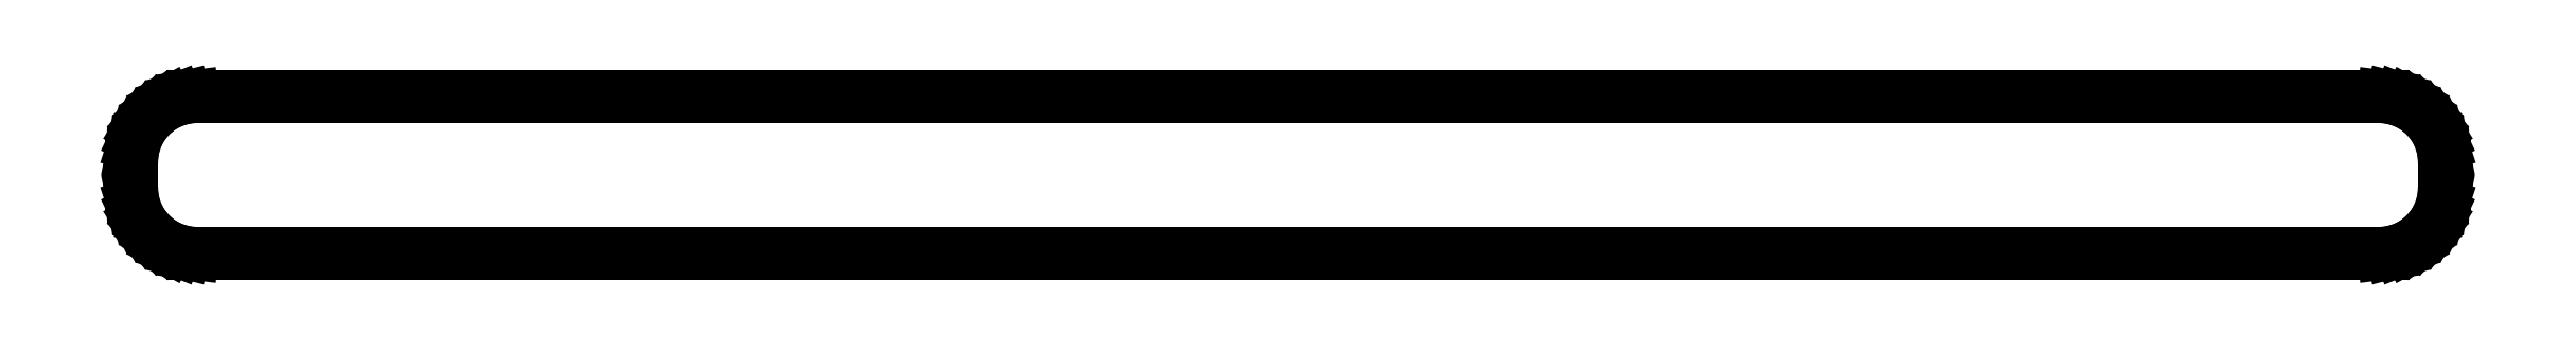
<metadata>
{"format":"dxf","ext":"dxf","renderer":"ezdxf+matplotlib","layout":"modelspace","background":"white","min_lineweight":24,"dpi":150}
</metadata>
<code>
0
SECTION
2
ENTITIES
0
LINE
8
0
10
181
20
9.01
11
181.3
21
9.01
0
LINE
8
0
10
181.3
20
9.01
11
181.9
21
9.089
0
LINE
8
0
10
181.9
20
9.089
11
182.5
21
9.245
0
LINE
8
0
10
182.5
20
9.245
11
183.1
21
9.476
0
LINE
8
0
10
183.1
20
9.476
11
183.7
21
9.778
0
LINE
8
0
10
183.7
20
9.778
11
184.2
21
10.15
0
LINE
8
0
10
184.2
20
10.15
11
184.6
21
10.58
0
LINE
8
0
10
184.6
20
10.58
11
185
21
11.06
0
LINE
8
0
10
185
20
11.06
11
185.4
21
11.59
0
LINE
8
0
10
185.4
20
11.59
11
185.6
21
12.16
0
LINE
8
0
10
185.6
20
12.16
11
185.8
21
12.76
0
LINE
8
0
10
185.8
20
12.76
11
186
21
13.37
0
LINE
8
0
10
186
20
13.37
11
186
21
14
0
LINE
8
0
10
186
20
14
11
186
21
16
0
LINE
8
0
10
186
20
16
11
186
21
16.63
0
LINE
8
0
10
186
20
16.63
11
185.8
21
17.24
0
LINE
8
0
10
185.8
20
17.24
11
185.6
21
17.84
0
LINE
8
0
10
185.6
20
17.84
11
185.4
21
18.41
0
LINE
8
0
10
185.4
20
18.41
11
185
21
18.94
0
LINE
8
0
10
185
20
18.94
11
184.6
21
19.42
0
LINE
8
0
10
184.6
20
19.42
11
184.2
21
19.85
0
LINE
8
0
10
184.2
20
19.85
11
183.7
21
20.22
0
LINE
8
0
10
183.7
20
20.22
11
183.1
21
20.52
0
LINE
8
0
10
183.1
20
20.52
11
182.5
21
20.76
0
LINE
8
0
10
182.5
20
20.76
11
181.9
21
20.91
0
LINE
8
0
10
181.9
20
20.91
11
181.3
21
20.99
0
LINE
8
0
10
181.3
20
20.99
11
181
21
20.99
0
LINE
8
0
10
181
20
20.99
11
181
21
21
0
LINE
8
0
10
181
20
21
11
14
21
21
0
LINE
8
0
10
14
20
21
11
14
21
20.99
0
LINE
8
0
10
14
20
20.99
11
13.69
21
20.99
0
LINE
8
0
10
13.69
20
20.99
11
13.06
21
20.91
0
LINE
8
0
10
13.06
20
20.91
11
12.45
21
20.76
0
LINE
8
0
10
12.45
20
20.76
11
11.87
21
20.52
0
LINE
8
0
10
11.87
20
20.52
11
11.32
21
20.22
0
LINE
8
0
10
11.32
20
20.22
11
10.81
21
19.85
0
LINE
8
0
10
10.81
20
19.85
11
10.36
21
19.42
0
LINE
8
0
10
10.36
20
19.42
11
9.955
21
18.94
0
LINE
8
0
10
9.955
20
18.94
11
9.618
21
18.41
0
LINE
8
0
10
9.618
20
18.41
11
9.351
21
17.84
0
LINE
8
0
10
9.351
20
17.84
11
9.157
21
17.24
0
LINE
8
0
10
9.157
20
17.24
11
9.039
21
16.63
0
LINE
8
0
10
9.039
20
16.63
11
9
21
16
0
LINE
8
0
10
9
20
16
11
9
21
14
0
LINE
8
0
10
9
20
14
11
9.039
21
13.37
0
LINE
8
0
10
9.039
20
13.37
11
9.157
21
12.76
0
LINE
8
0
10
9.157
20
12.76
11
9.351
21
12.16
0
LINE
8
0
10
9.351
20
12.16
11
9.618
21
11.59
0
LINE
8
0
10
9.618
20
11.59
11
9.955
21
11.06
0
LINE
8
0
10
9.955
20
11.06
11
10.36
21
10.58
0
LINE
8
0
10
10.36
20
10.58
11
10.81
21
10.15
0
LINE
8
0
10
10.81
20
10.15
11
11.32
21
9.778
0
LINE
8
0
10
11.32
20
9.778
11
11.87
21
9.476
0
LINE
8
0
10
11.87
20
9.476
11
12.45
21
9.245
0
LINE
8
0
10
12.45
20
9.245
11
13.06
21
9.089
0
LINE
8
0
10
13.06
20
9.089
11
13.69
21
9.01
0
LINE
8
0
10
13.69
20
9.01
11
14
21
9.01
0
LINE
8
0
10
14
20
9.01
11
14
21
9
0
LINE
8
0
10
14
20
9
11
181
21
9
0
LINE
8
0
10
181
20
9
11
181
21
9.01
0
ENDSEC
0
EOF

</code>
